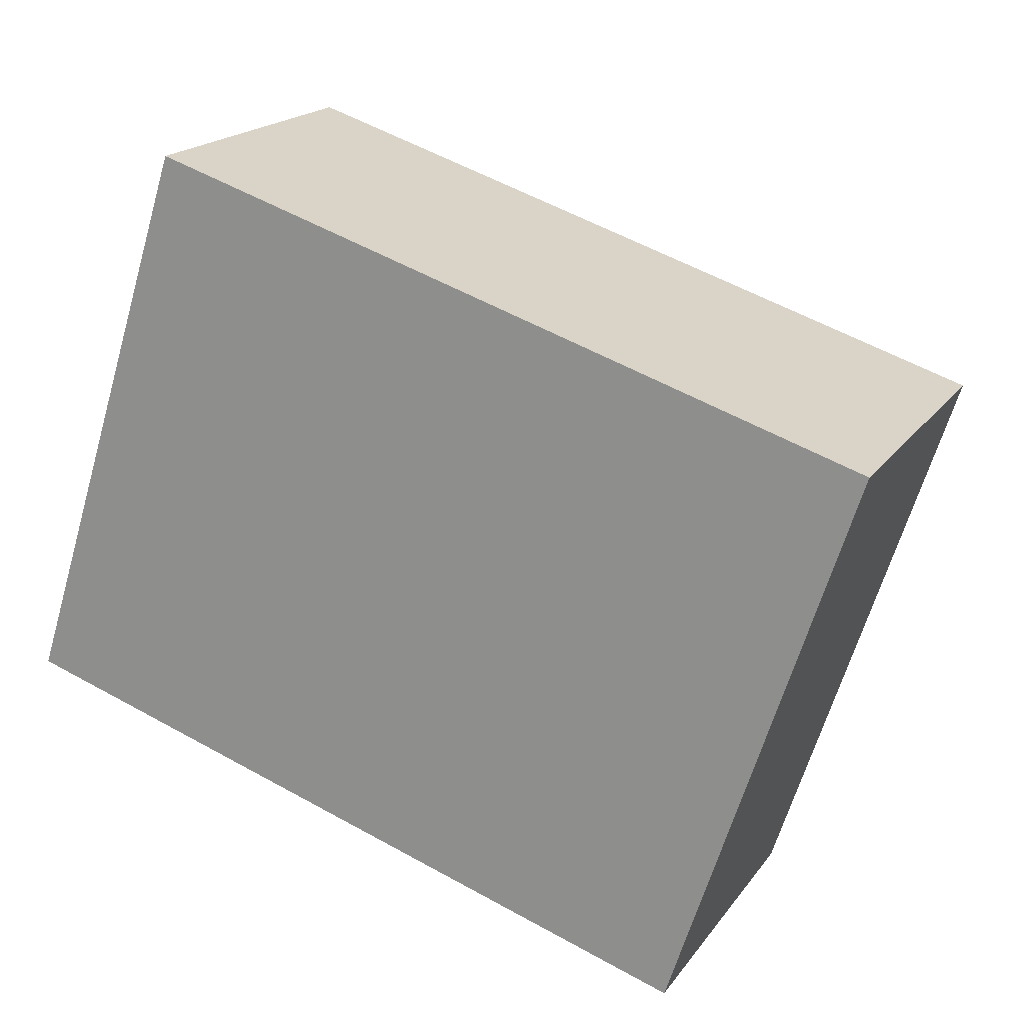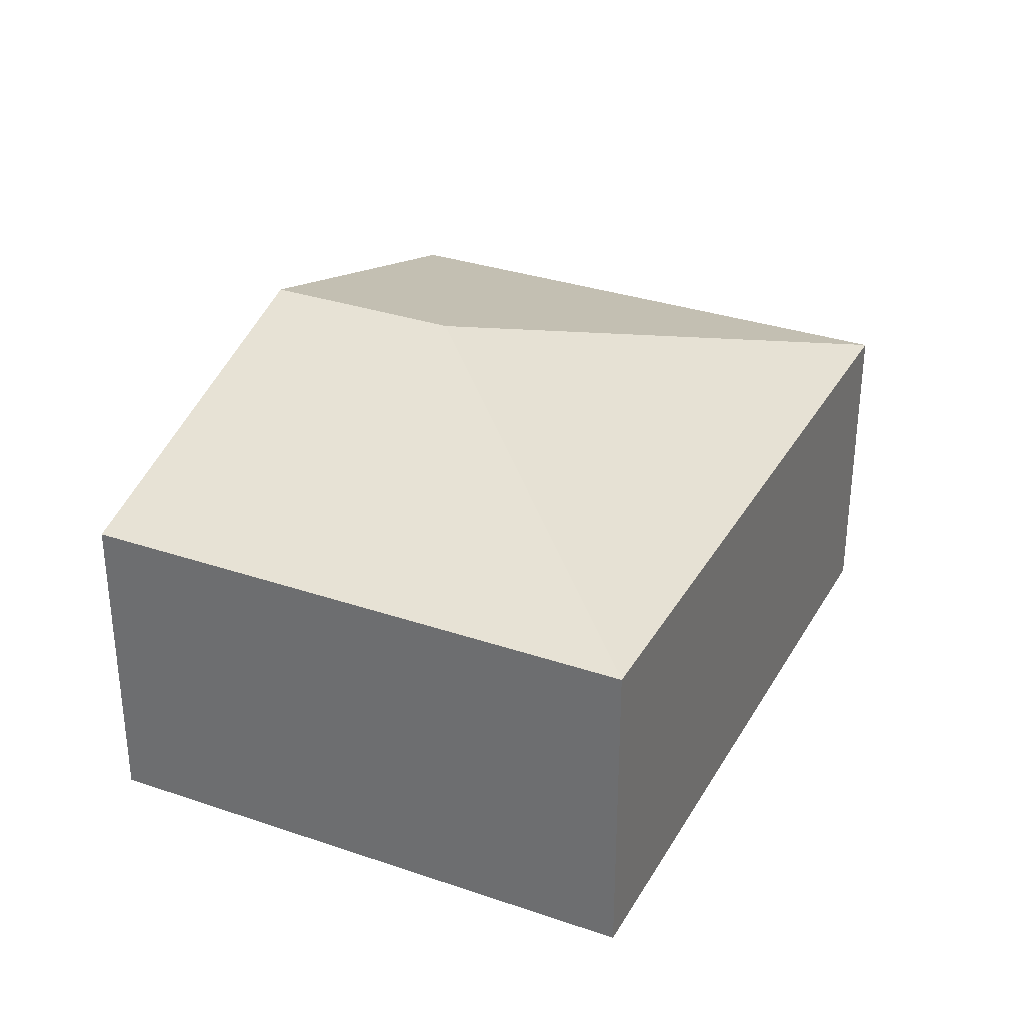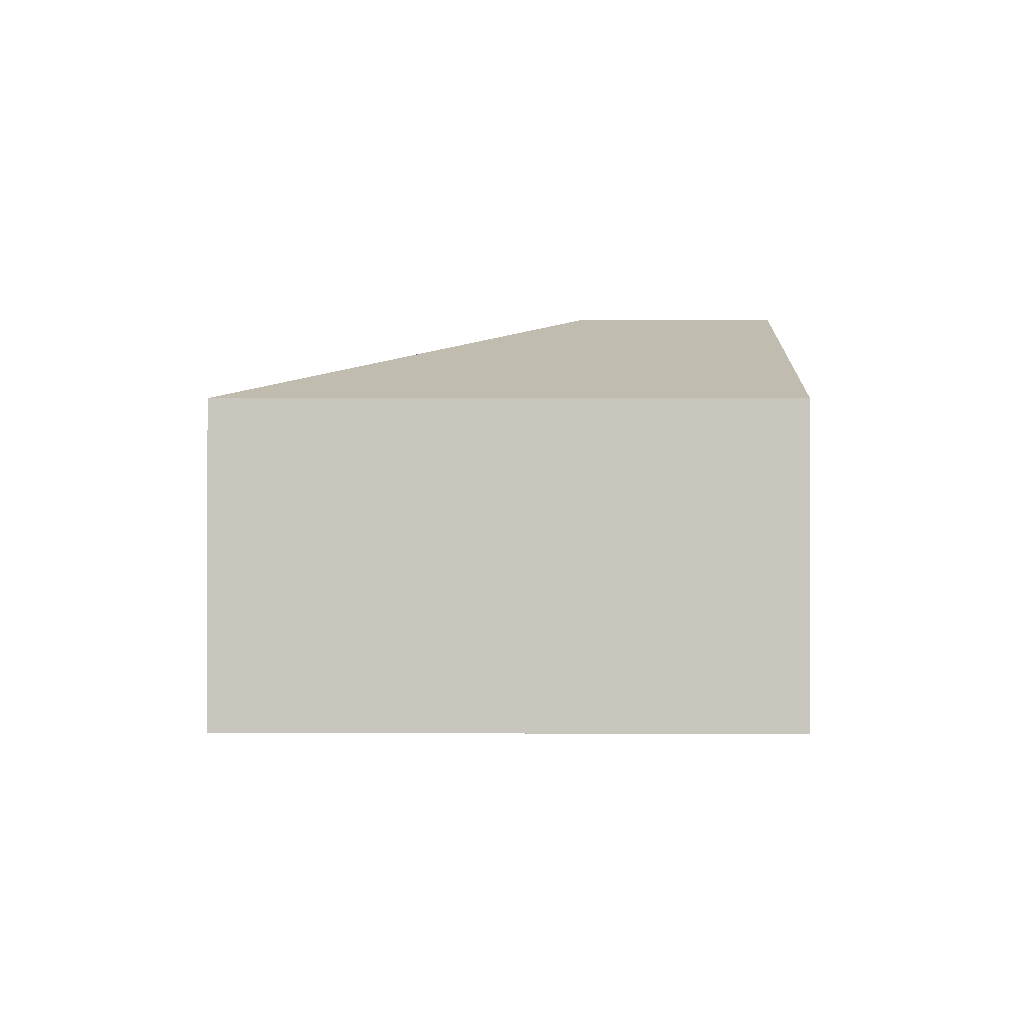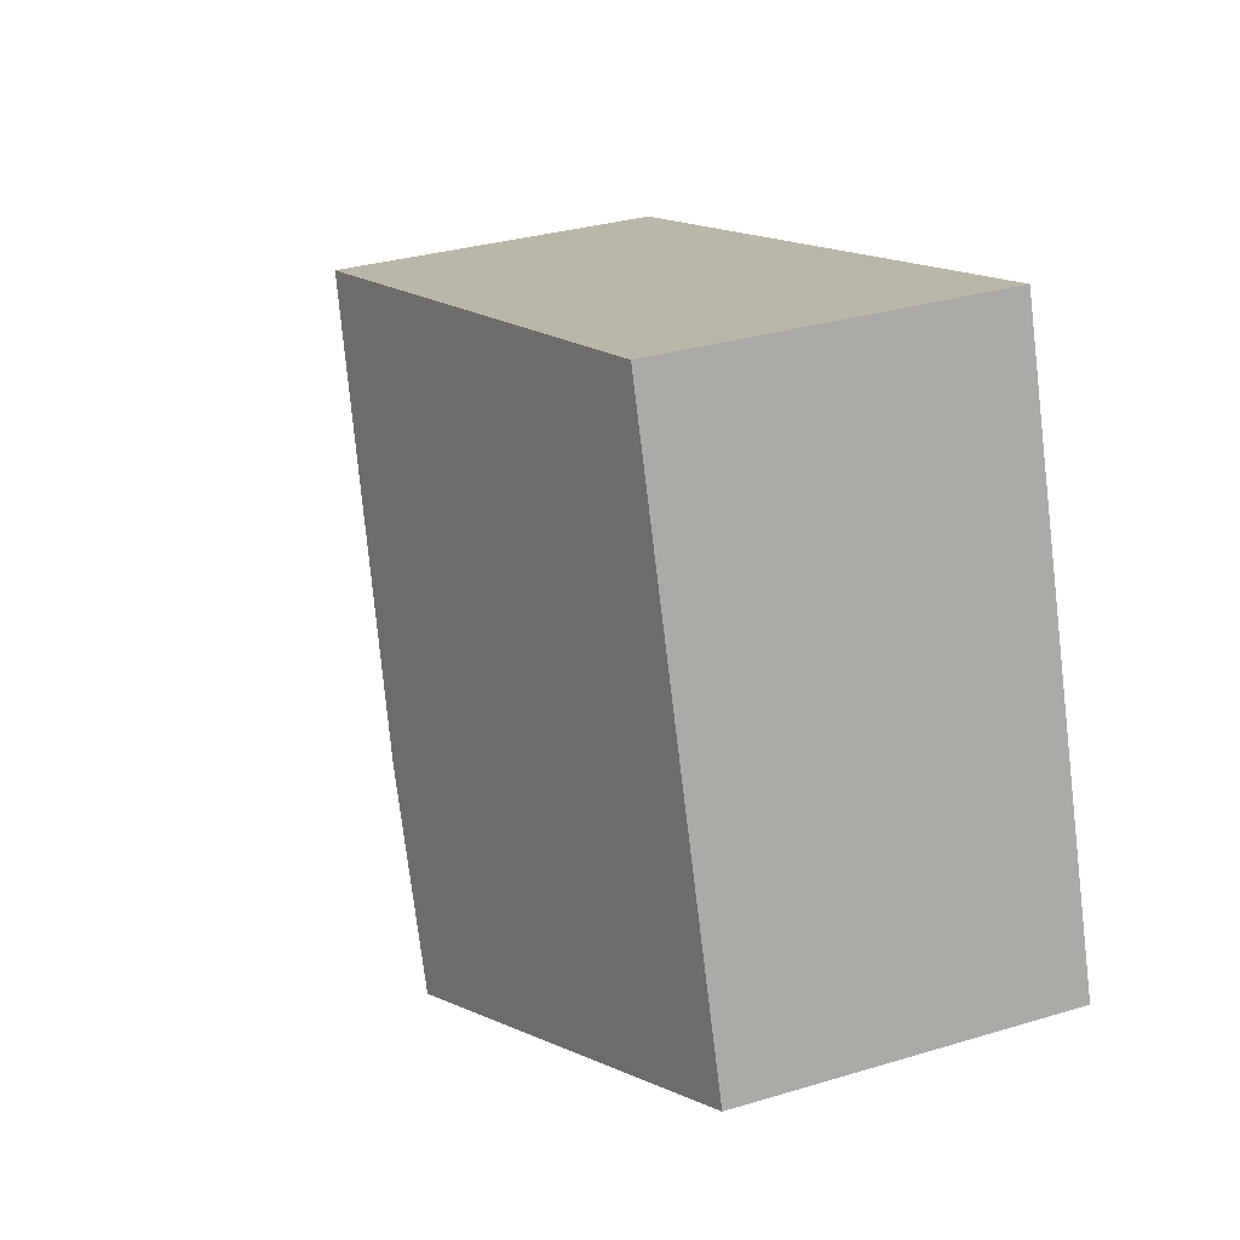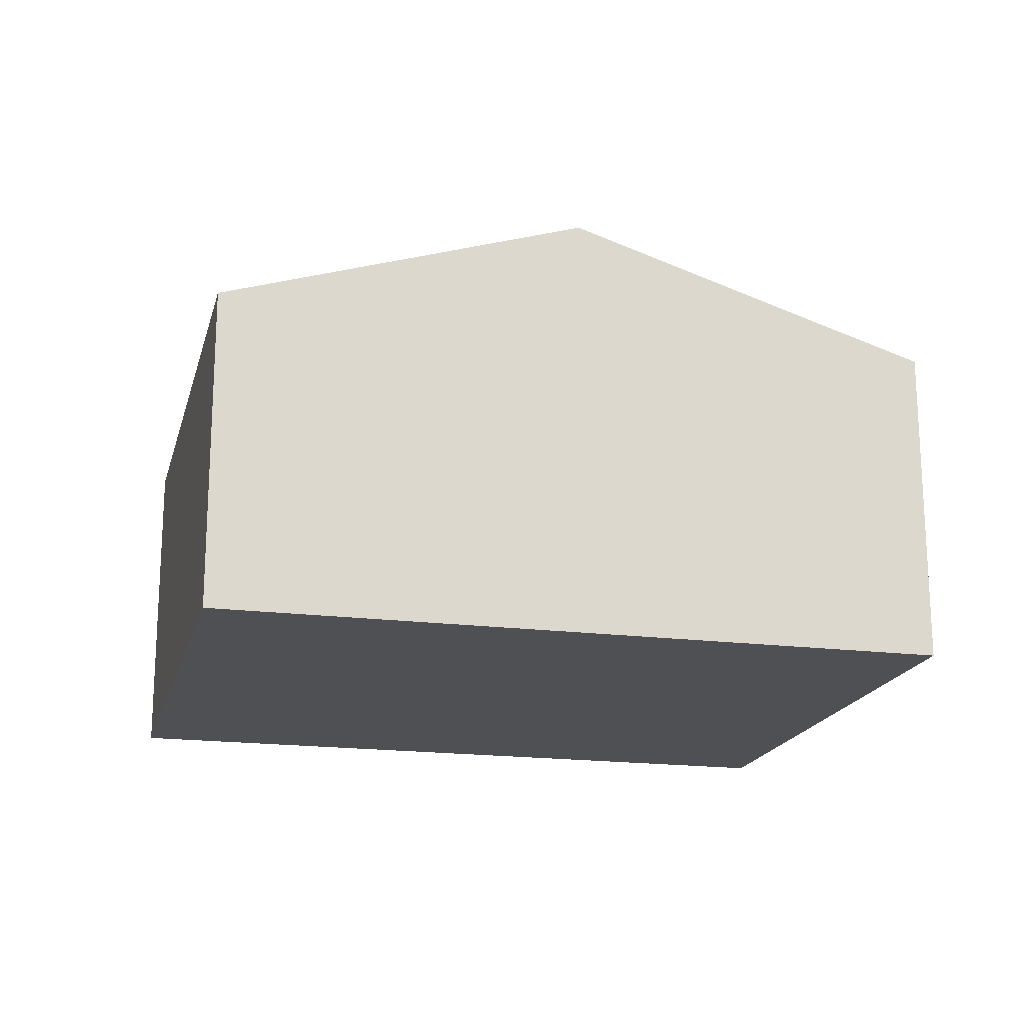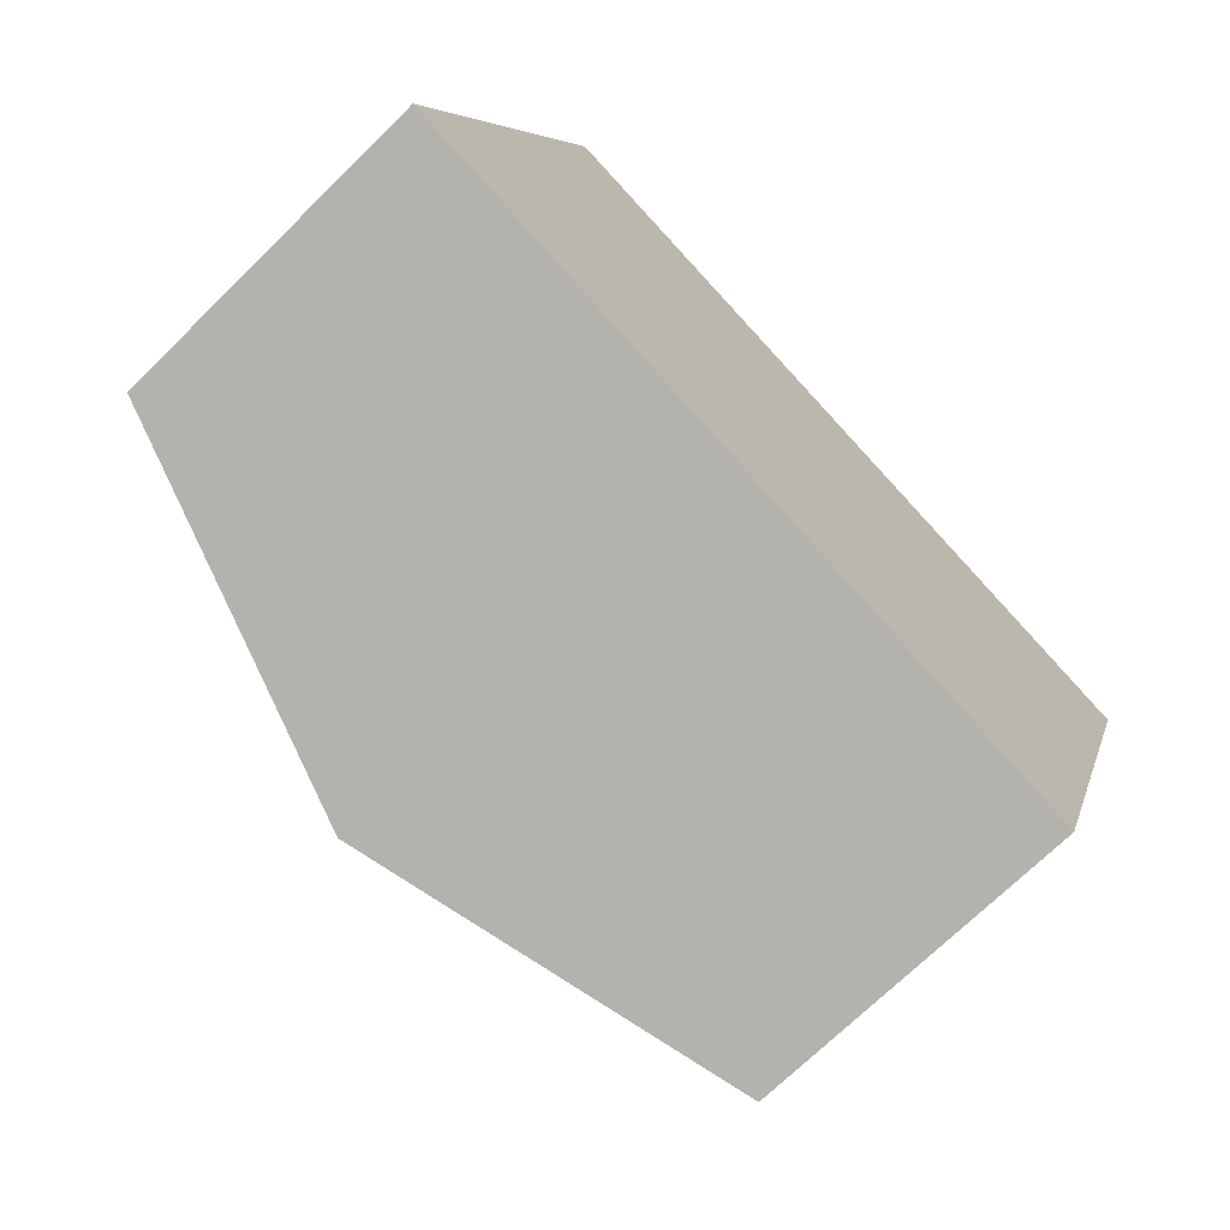
<metadata>
{"format":"obj","ext":"obj","renderer":"f3d","projection":"perspective","resolution":1024,"background":"white","views":[{"elev":18.9,"azim":24.7,"up":"+Z"},{"elev":32.1,"azim":-46.6,"up":"+Y"},{"elev":-0.9,"azim":108.4,"up":"+Y"},{"elev":31.6,"azim":-113.1,"up":"+Z"},{"elev":-18.5,"azim":-176.0,"up":"+Y"},{"elev":-70.8,"azim":-45.5,"up":"+Z"}]}
</metadata>
<code>
v  5.578 2.553 -1.796
v  3.297 3.459 0.679
v  6.984 2.552 2.571
v  2.789 3.459 -0.898
v  1.406 2.553 4.366
v  0 2.553 1.563e-16
v  0 0 0
v  1.406 -2.673e-16 4.366
v  6.984 -1.574e-16 2.571
v  5.578 1.1e-16 -1.796
v  2.789 5.499e-17 -0.898
g defaultobject
f 1 2 3
f 2 1 4
f 2 5 3
f 5 4 6
f 4 5 2
f 7 5 6
f 5 7 8
f 8 3 5
f 3 8 9
f 3 10 1
f 10 3 9
f 4 7 6
f 7 4 1
f 7 1 11
f 11 1 10
f 11 8 7
f 8 11 9
f 9 11 10

</code>
